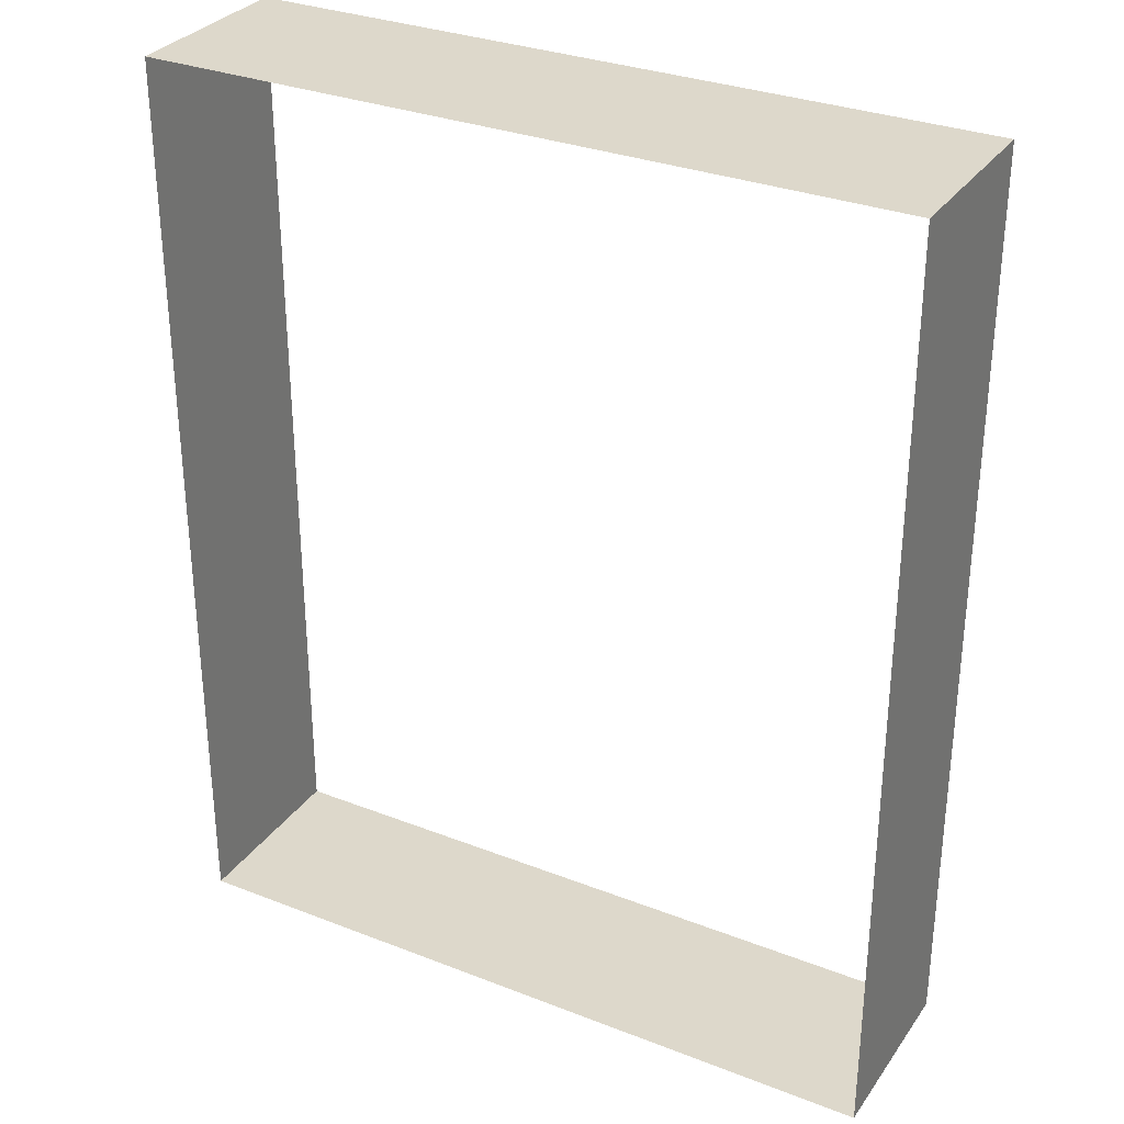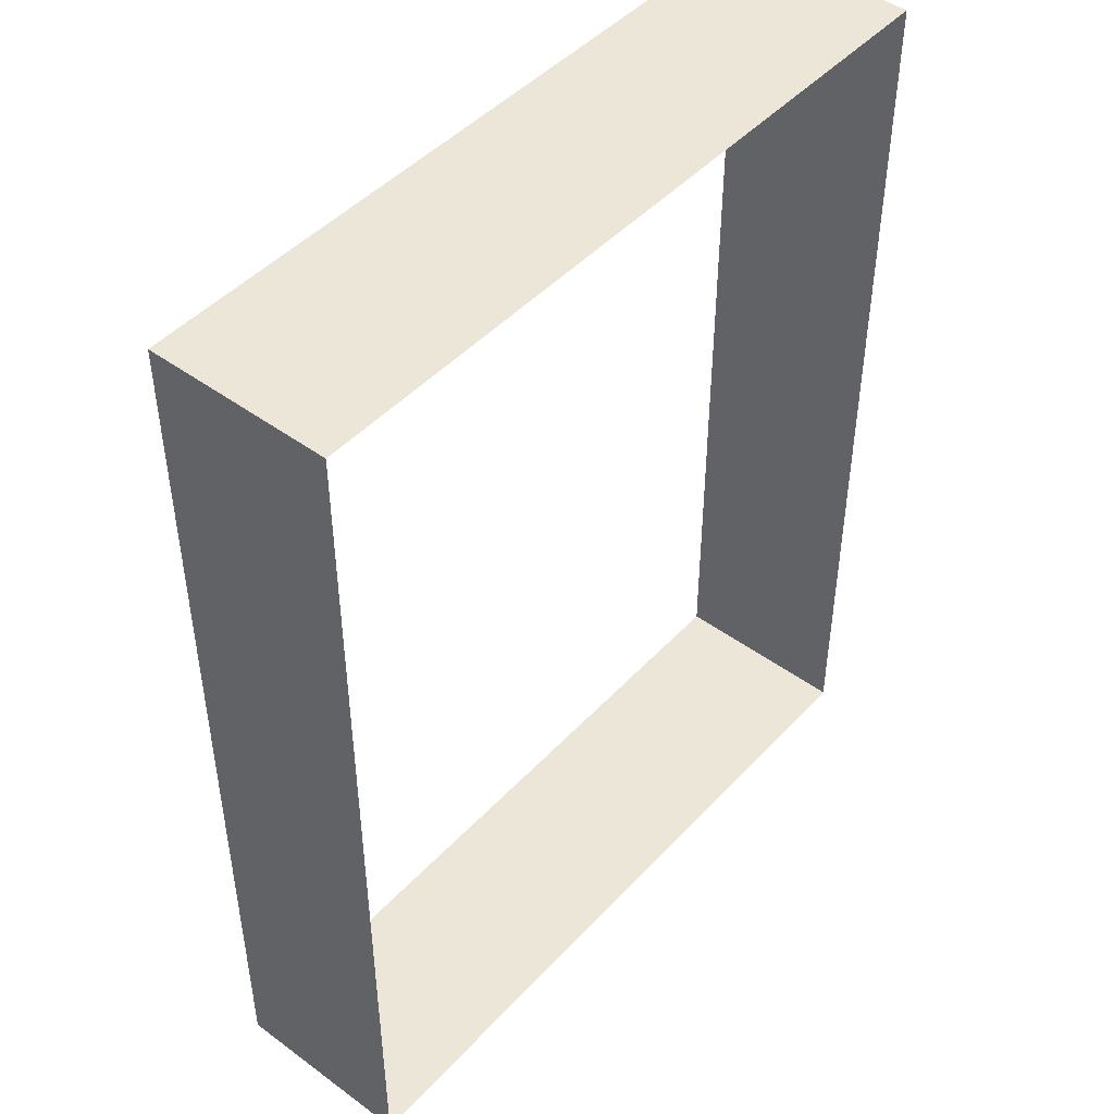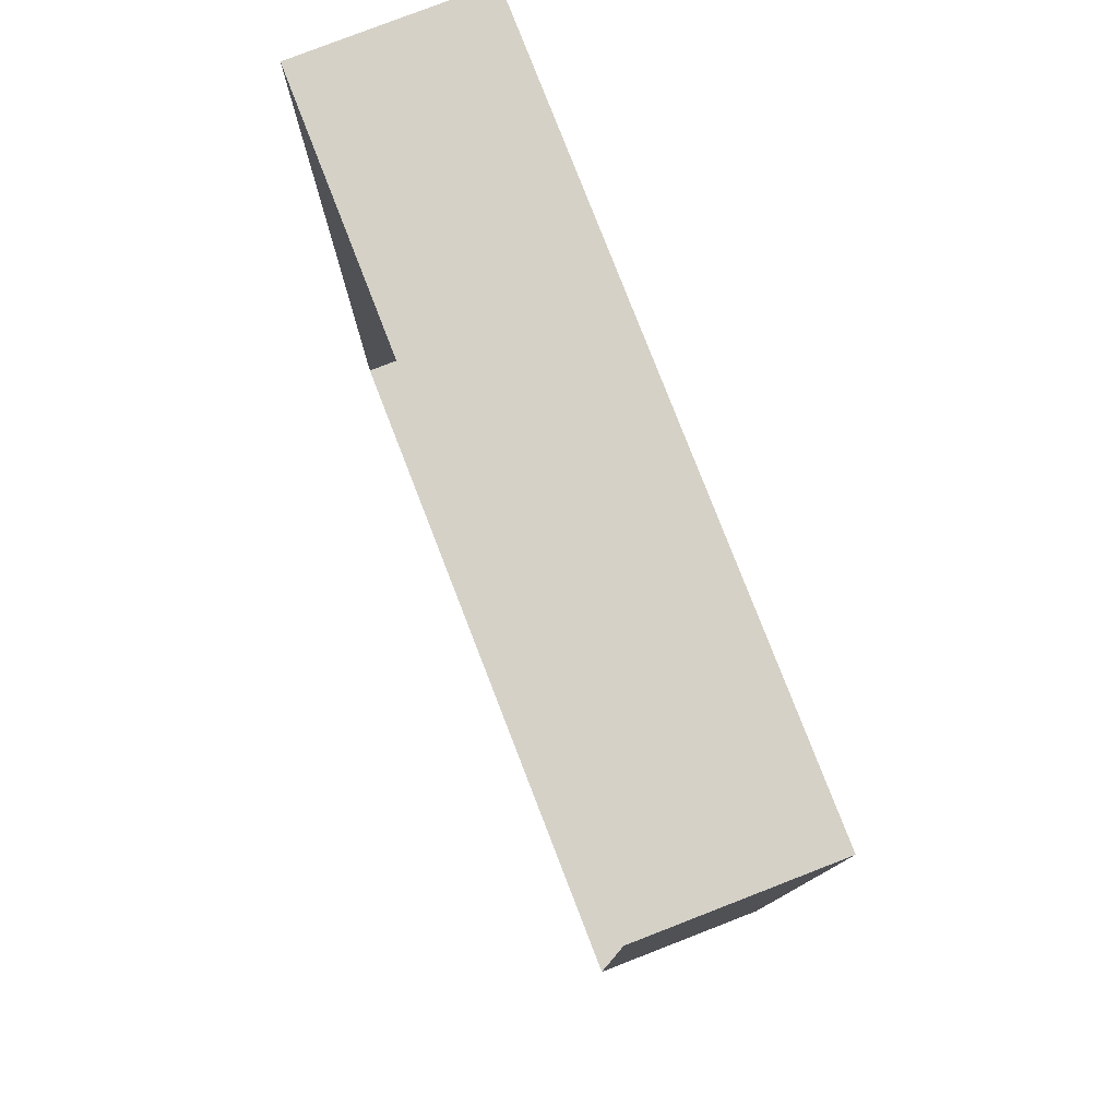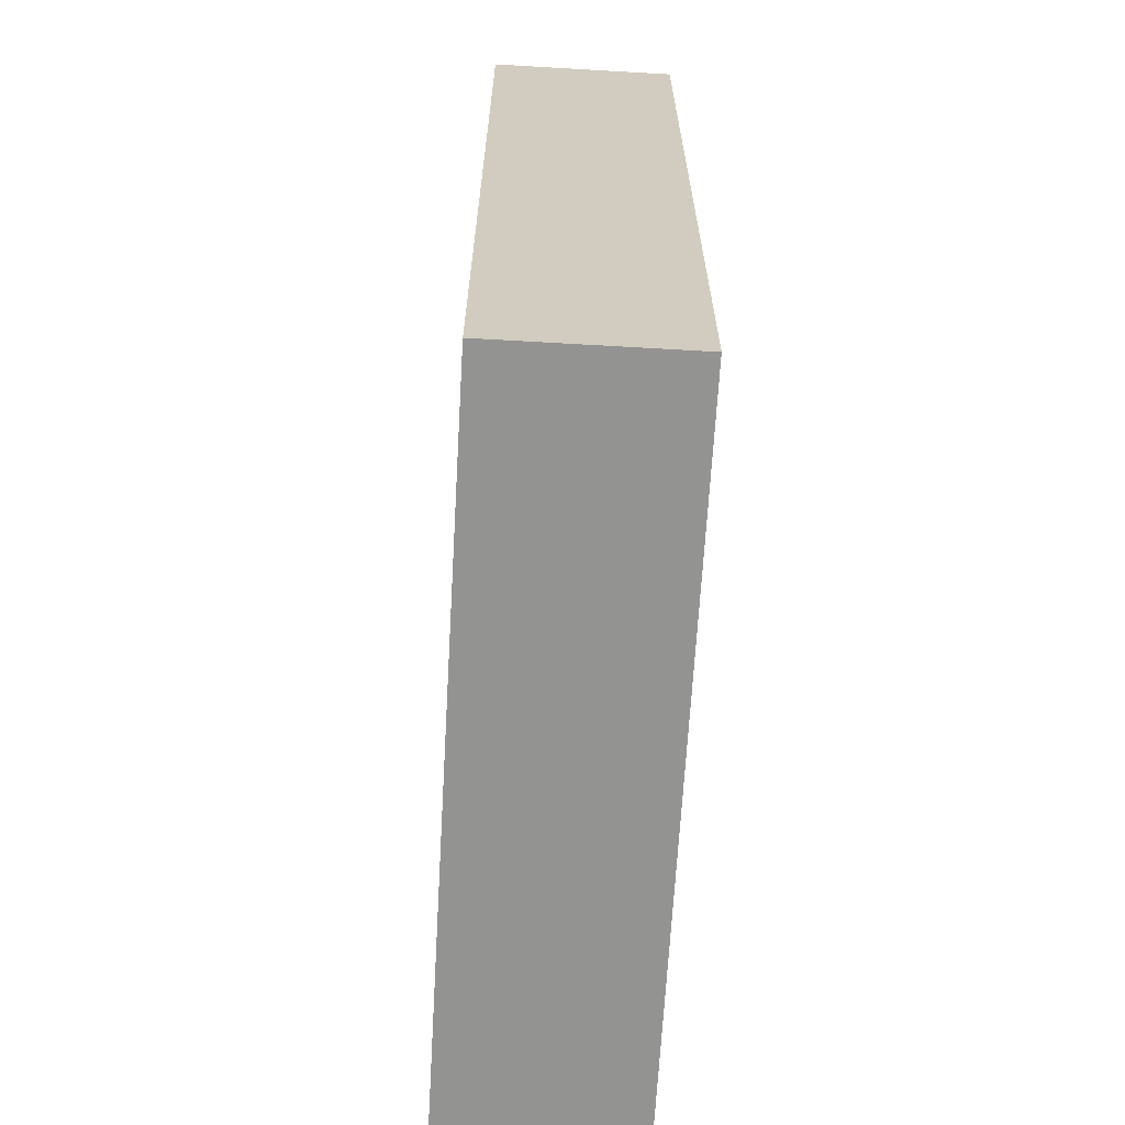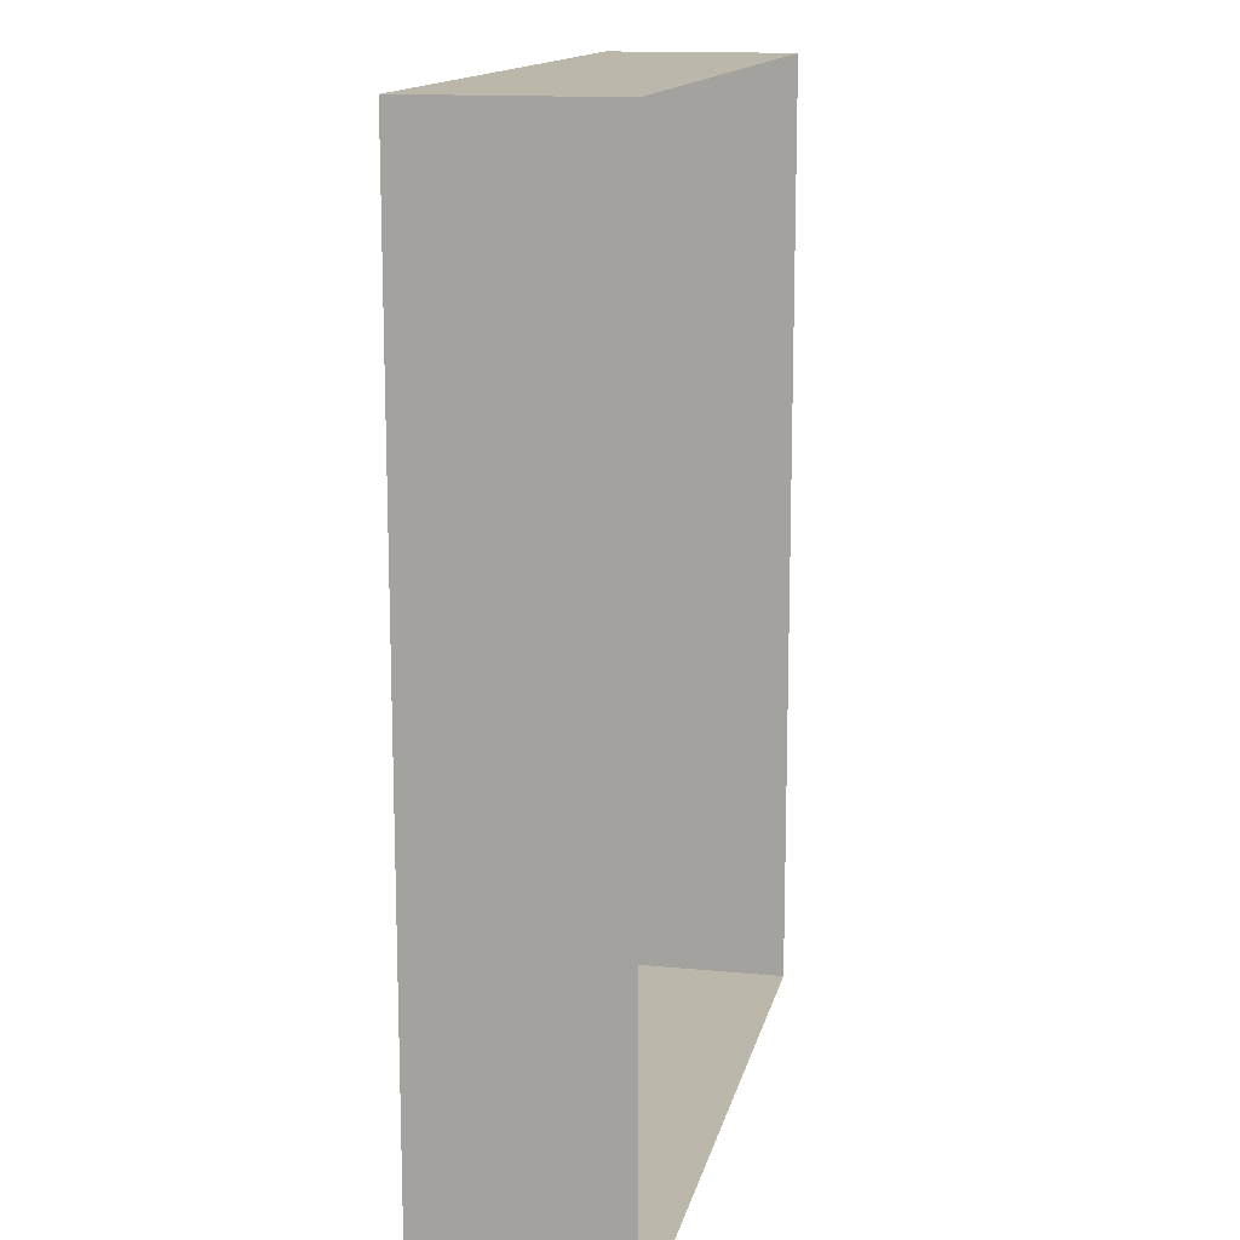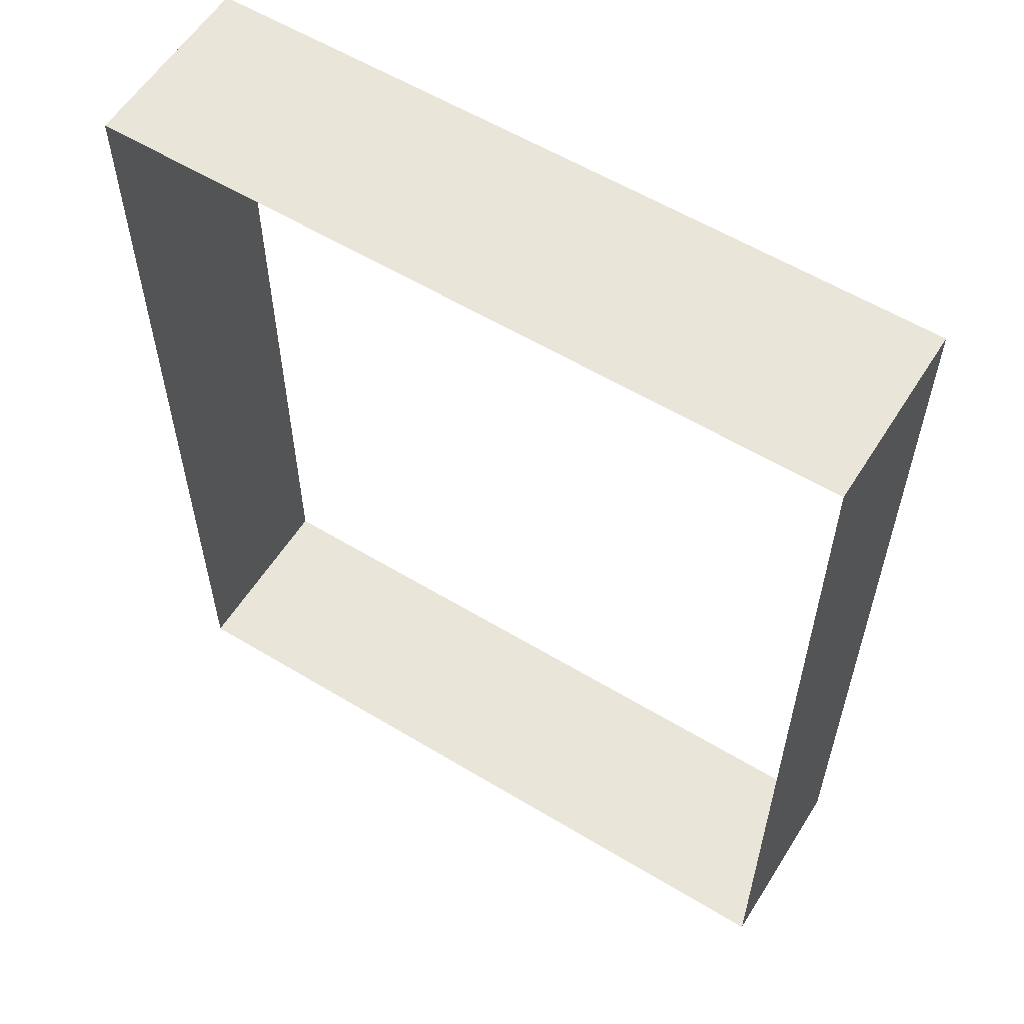
<metadata>
{"format":"obj","ext":"obj","renderer":"f3d","projection":"perspective","resolution":1024,"background":"white","views":[{"elev":31.3,"azim":29.0,"up":"+Z"},{"elev":46.4,"azim":129.9,"up":"+Z"},{"elev":79.2,"azim":-111.2,"up":"+Z"},{"elev":-66.6,"azim":-93.3,"up":"+Z"},{"elev":14.2,"azim":-78.0,"up":"+Z"},{"elev":58.1,"azim":32.0,"up":"+Z"}]}
</metadata>
<code>
g C2
v -10 0 -2e-06
v -10 -5 -2e-06
v -10 -5 12.51
v -10 0 12.51
v -10 0 12.51
v -10 -5 12.51
v 10 -5 12.51
v 10 0 12.51
v 10 0 12.51
v 10 -5 12.51
v 10 -5 3e-06
v 10 0 3e-06
v -10 0 -12.51
v -10 -5 -12.51
v -10 -5 -2e-06
v -10 0 -2e-06
v 10 0 3e-06
v 10 -5 3e-06
v 10 -5 -12.51
v 10 0 -12.51
v 10 0 -12.51
v 10 -5 -12.51
v -10 -5 -12.51
v -10 0 -12.51
f 1 2 3
f 1 3 4
f 5 6 7
f 5 7 8
f 9 10 11
f 9 11 12
f 13 14 15
f 13 15 16
f 17 18 19
f 17 19 20
f 21 22 23
f 21 23 24

</code>
